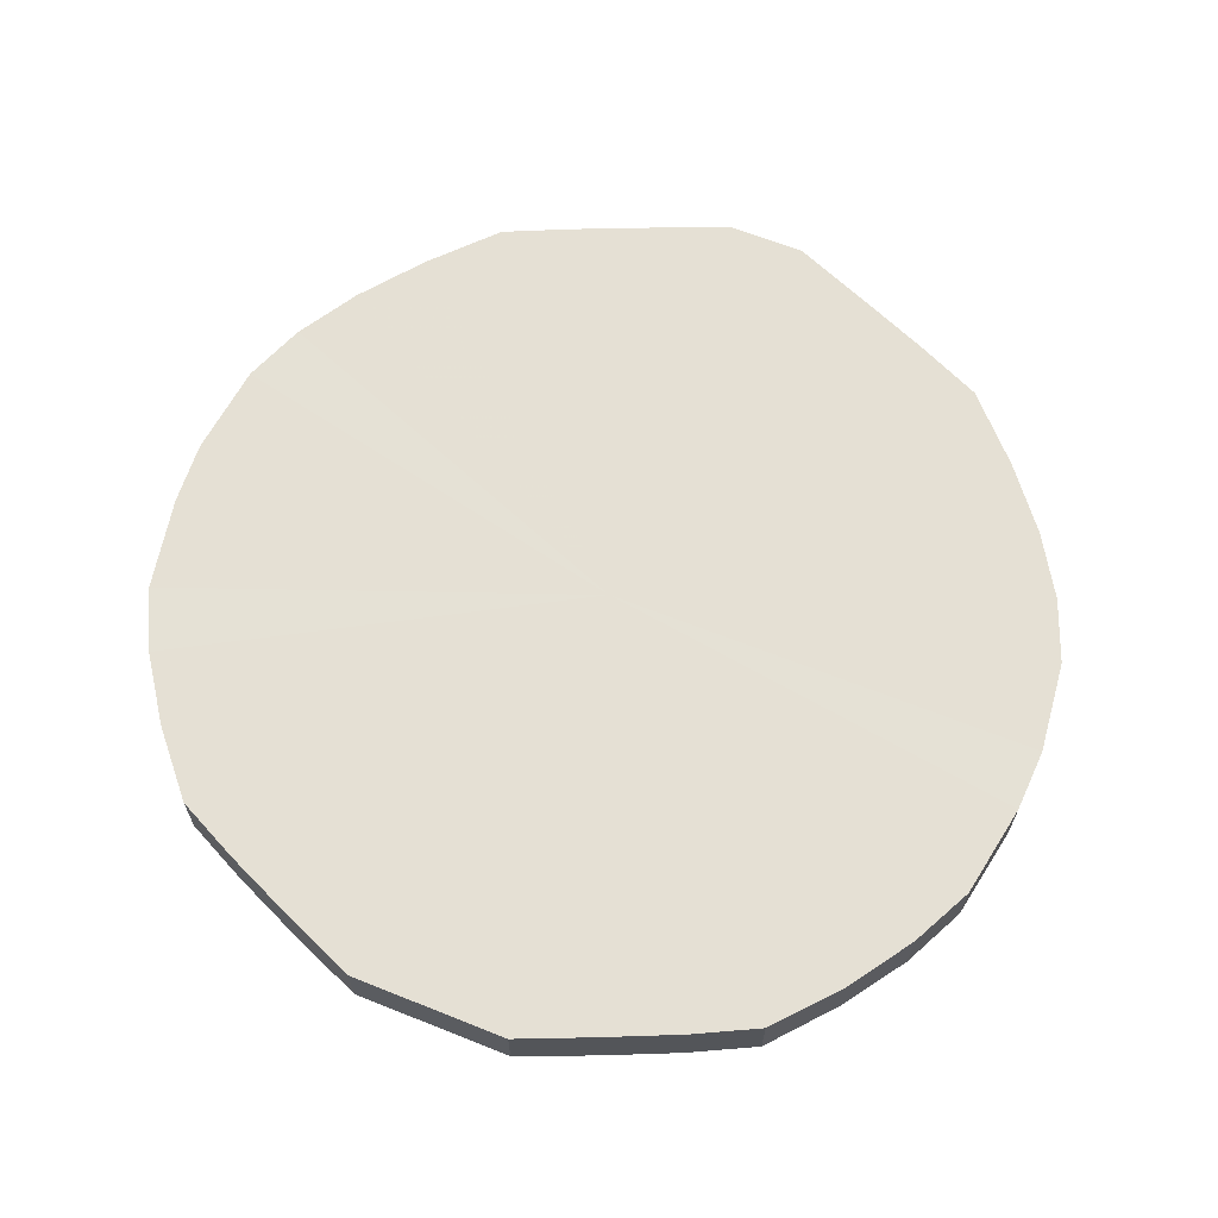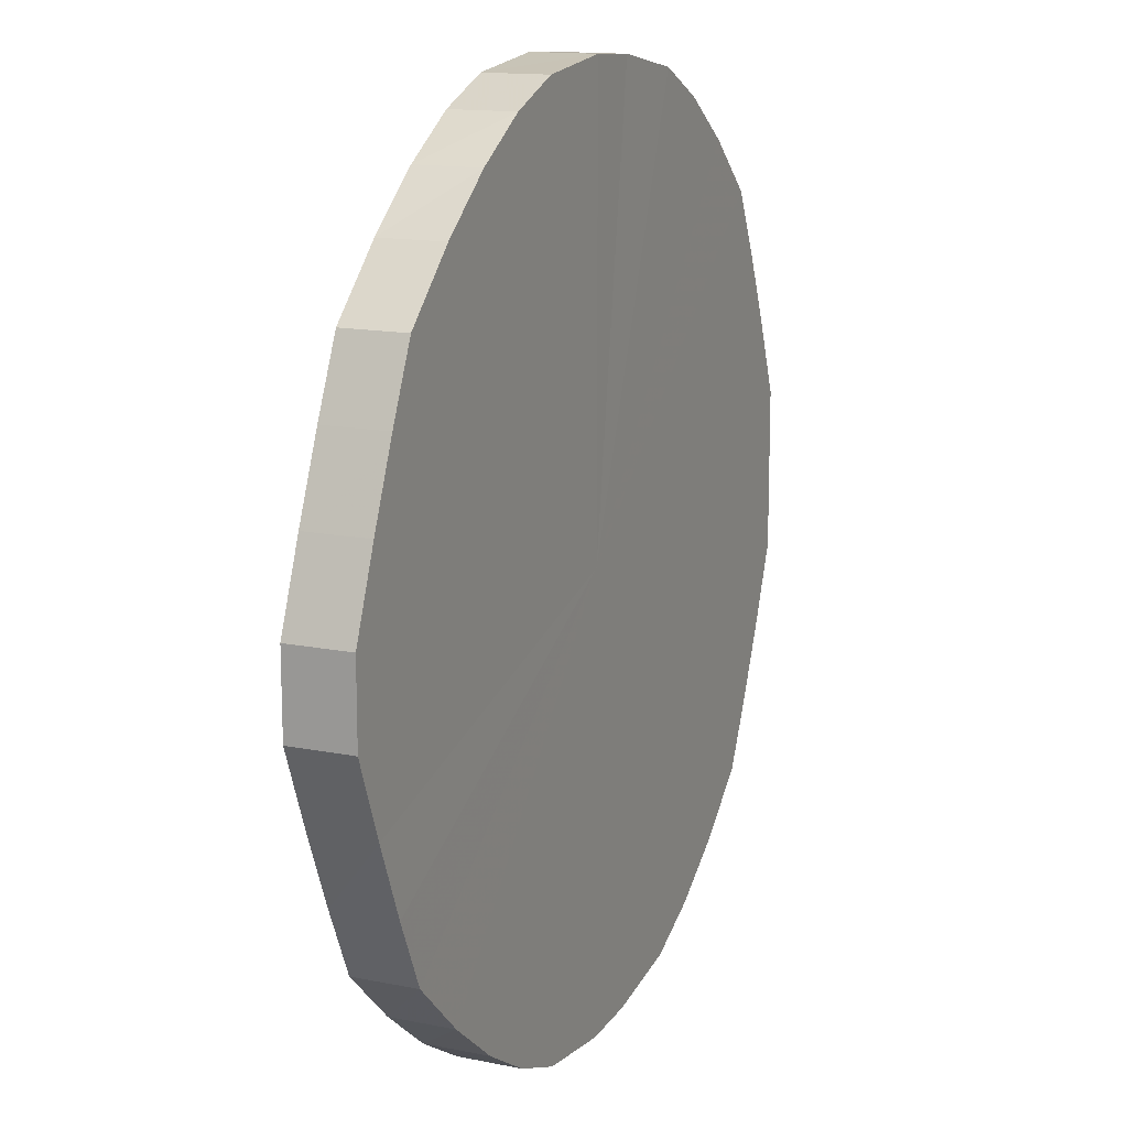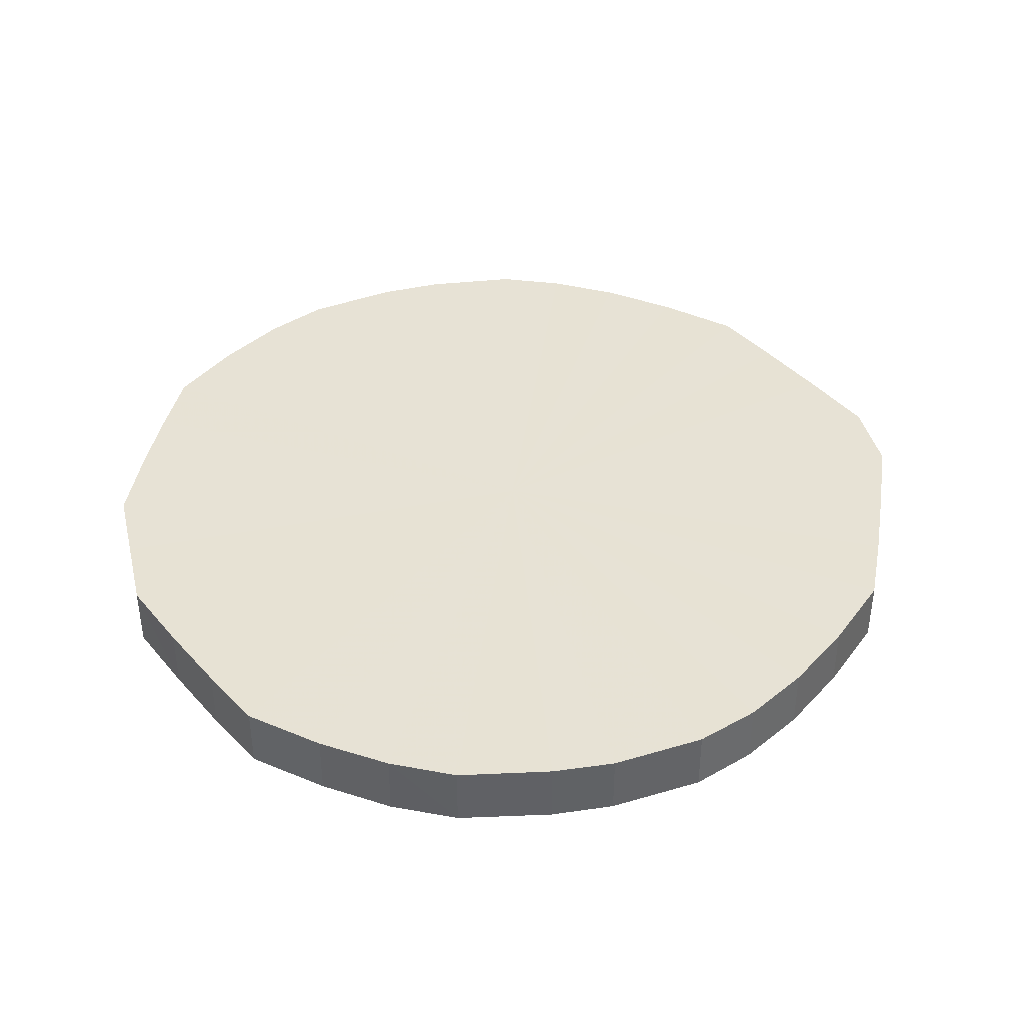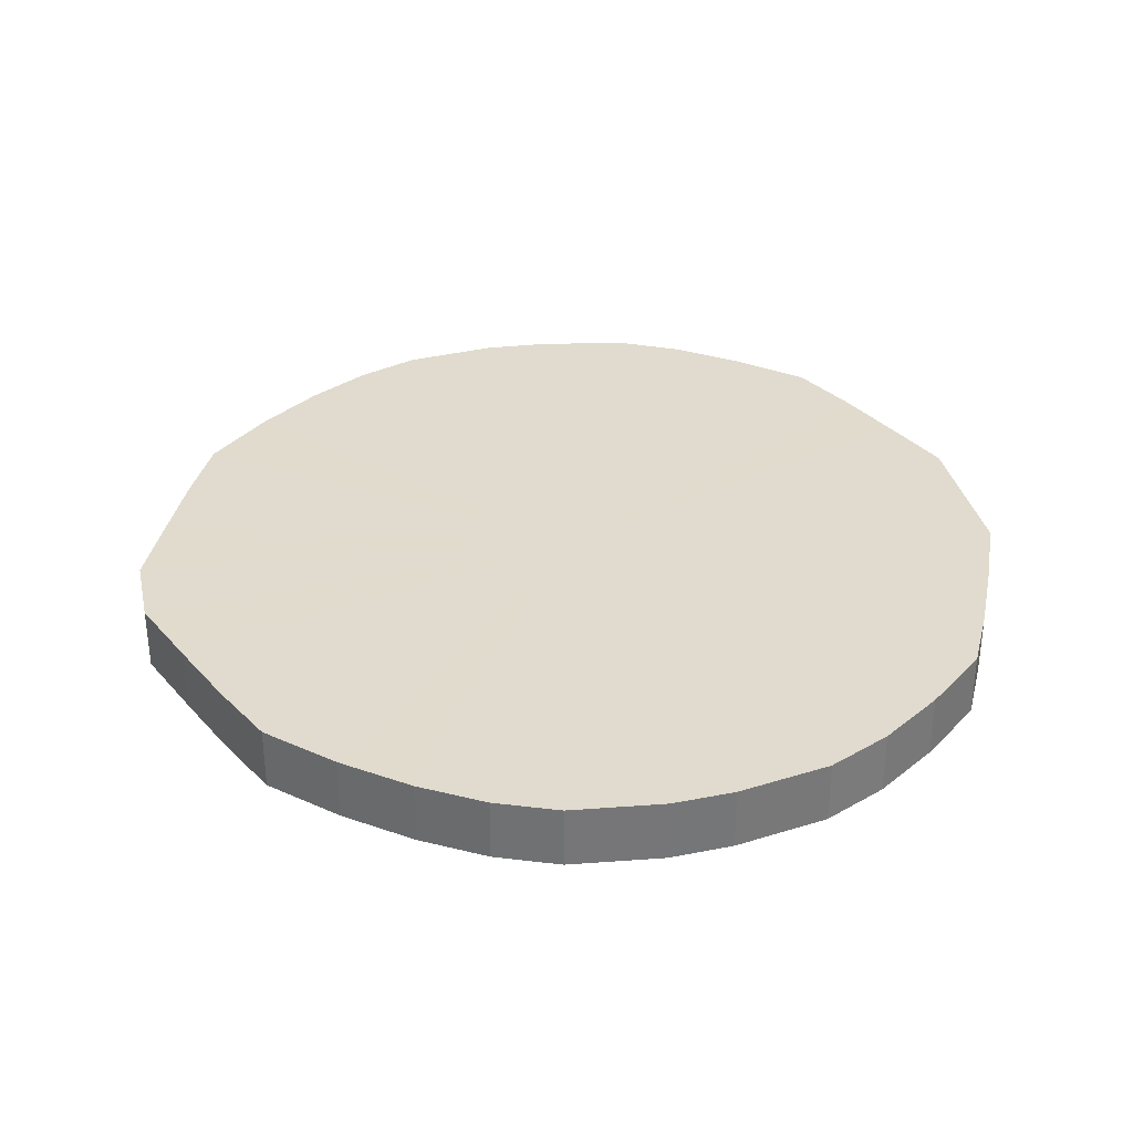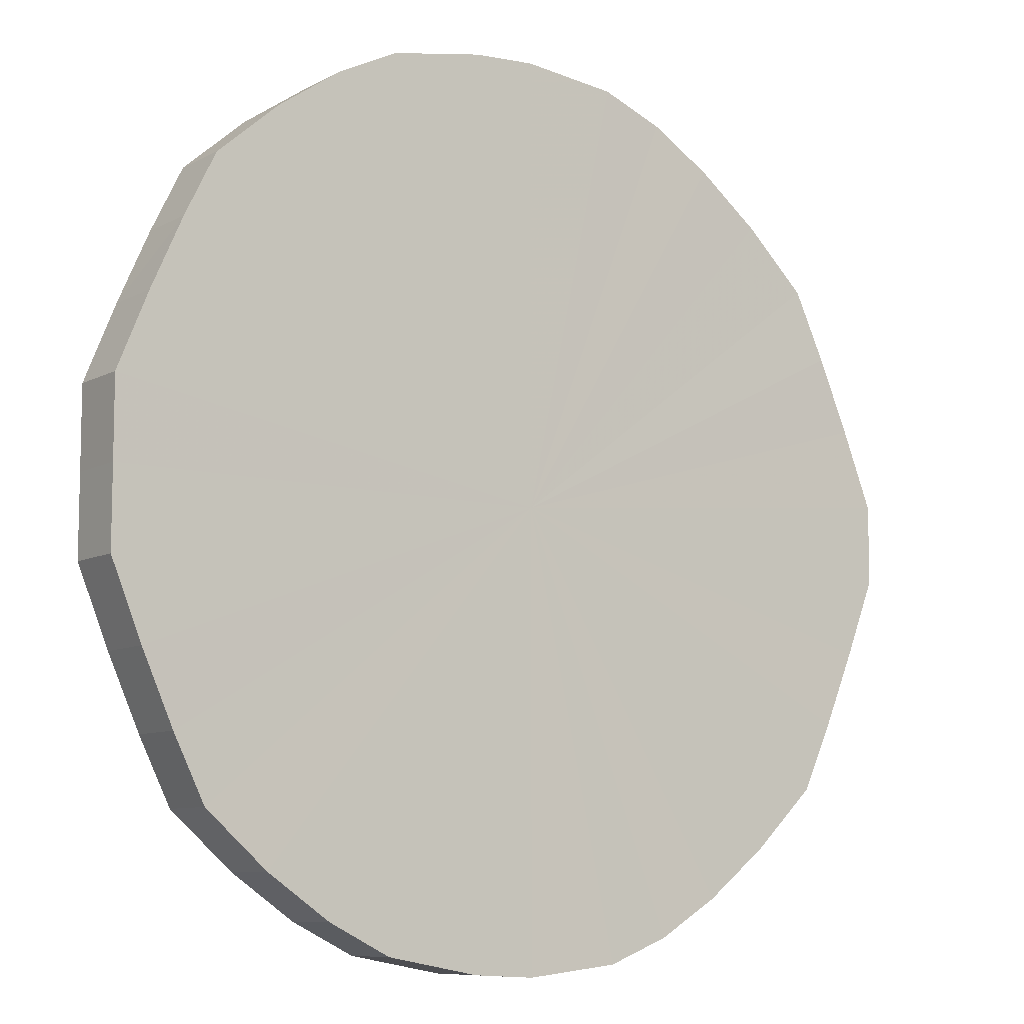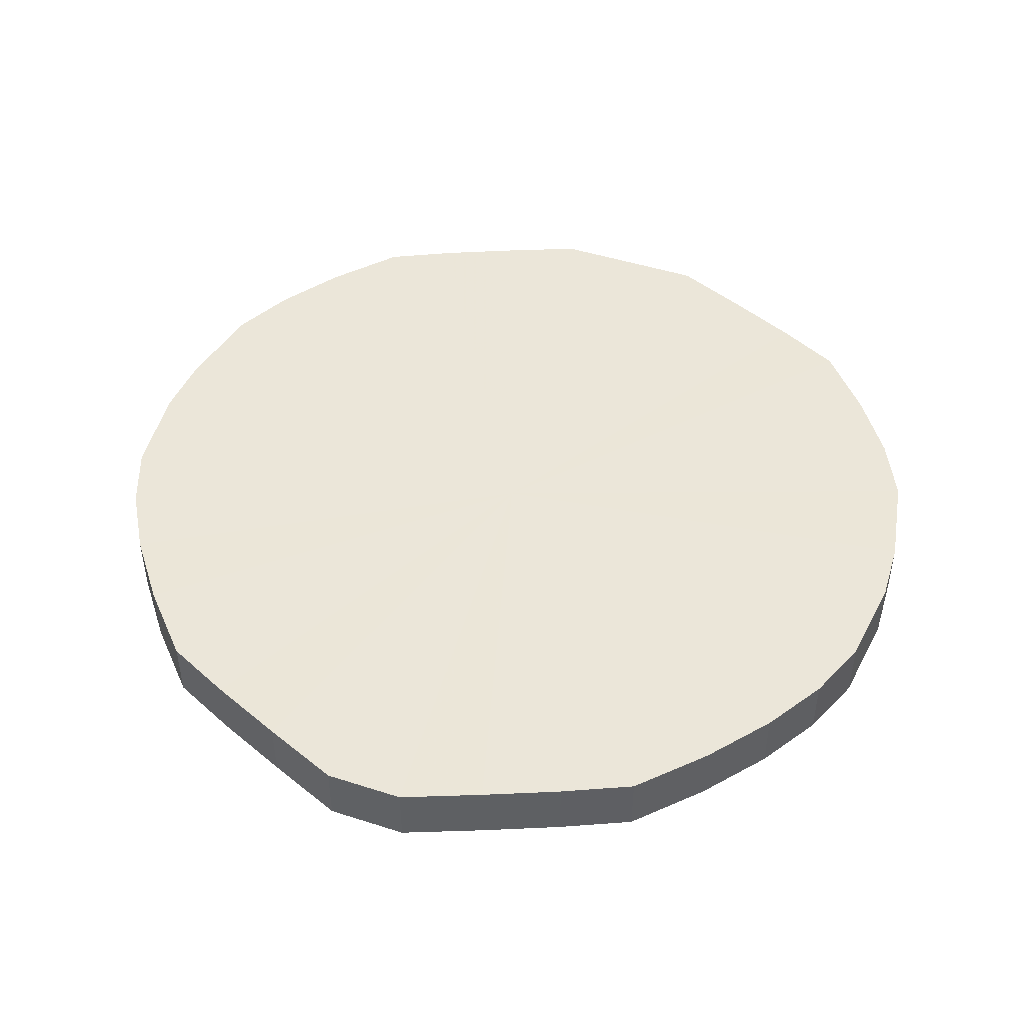
<metadata>
{"format":"obj","ext":"obj","renderer":"f3d","projection":"perspective","resolution":1024,"background":"white","views":[{"elev":65.3,"azim":-68.2,"up":"+Y"},{"elev":14.3,"azim":114.0,"up":"+Z"},{"elev":40.1,"azim":-13.5,"up":"+Y"},{"elev":33.5,"azim":167.8,"up":"+Y"},{"elev":-8.7,"azim":-35.7,"up":"+Z"},{"elev":46.8,"azim":110.1,"up":"+Y"}]}
</metadata>
<code>
o 26535
v 2204 1876 6.338
v 2204 1876 6.363
v 2204 1876 6.338
v 2204 1876 6.387
v 2204 1876 6.363
v 2204 1876 6.313
v 2204 1876 6.313
v 2204 1876 6.41
v 2204 1876 6.387
v 2204 1876 6.289
v 2204 1876 6.289
v 2204 1876 6.43
v 2204 1876 6.41
v 2204 1876 6.266
v 2204 1876 6.266
v 2204 1876 6.447
v 2204 1876 6.43
v 2204 1876 6.246
v 2204 1876 6.246
v 2204 1876 6.461
v 2204 1876 6.447
v 2204 1876 6.228
v 2204 1876 6.228
v 2204 1876 6.471
v 2204 1876 6.461
v 2204 1876 6.215
v 2204 1876 6.215
v 2204 1876 6.477
v 2204 1876 6.471
v 2204 1876 6.205
v 2204 1876 6.205
v 2204 1876 6.478
v 2204 1876 6.477
v 2204 1876 6.199
v 2204 1876 6.199
v 2204 1876 6.474
v 2204 1876 6.478
v 2204 1876 6.198
v 2204 1876 6.198
v 2204 1876 6.467
v 2204 1876 6.474
v 2204 1876 6.201
v 2204 1876 6.201
v 2204 1876 6.455
v 2204 1876 6.467
v 2204 1876 6.209
v 2204 1876 6.209
v 2204 1876 6.439
v 2204 1876 6.455
v 2204 1876 6.221
v 2204 1876 6.221
v 2204 1876 6.42
v 2204 1876 6.439
v 2204 1876 6.237
v 2204 1876 6.237
v 2204 1876 6.399
v 2204 1876 6.42
v 2204 1876 6.256
v 2204 1876 6.256
v 2204 1876 6.375
v 2204 1876 6.399
v 2204 1876 6.277
v 2204 1876 6.277
v 2204 1876 6.35
v 2204 1876 6.375
v 2204 1876 6.301
v 2204 1876 6.301
v 2204 1876 6.325
v 2204 1876 6.35
v 2204 1876 6.325
v 2204 1876 6.338
v 2204 1876 6.363
v 2204 1876 6.363
v 2204 1876 6.387
v 2204 1876 6.387
v 2204 1876 6.313
v 2204 1876 6.338
v 2204 1876 6.289
v 2204 1876 6.313
v 2204 1876 6.41
v 2204 1876 6.41
v 2204 1876 6.266
v 2204 1876 6.289
v 2204 1876 6.246
v 2204 1876 6.266
v 2204 1876 6.43
v 2204 1876 6.43
v 2204 1876 6.228
v 2204 1876 6.246
v 2204 1876 6.215
v 2204 1876 6.228
v 2204 1876 6.447
v 2204 1876 6.447
v 2204 1876 6.205
v 2204 1876 6.215
v 2204 1876 6.199
v 2204 1876 6.205
v 2204 1876 6.461
v 2204 1876 6.461
v 2204 1876 6.198
v 2204 1876 6.199
v 2204 1876 6.201
v 2204 1876 6.198
v 2204 1876 6.471
v 2204 1876 6.471
v 2204 1876 6.209
v 2204 1876 6.201
v 2204 1876 6.221
v 2204 1876 6.209
v 2204 1876 6.477
v 2204 1876 6.477
v 2204 1876 6.237
v 2204 1876 6.221
v 2204 1876 6.256
v 2204 1876 6.237
v 2204 1876 6.478
v 2204 1876 6.478
v 2204 1876 6.277
v 2204 1876 6.256
v 2204 1876 6.301
v 2204 1876 6.277
v 2204 1876 6.474
v 2204 1876 6.474
v 2204 1876 6.325
v 2204 1876 6.301
v 2204 1876 6.35
v 2204 1876 6.325
v 2204 1876 6.467
v 2204 1876 6.467
v 2204 1876 6.375
v 2204 1876 6.35
v 2204 1876 6.399
v 2204 1876 6.375
v 2204 1876 6.455
v 2204 1876 6.455
v 2204 1876 6.42
v 2204 1876 6.399
v 2204 1876 6.439
v 2204 1876 6.42
v 2204 1876 6.439
v 2204 1876 6.338
v 2204 1876 6.363
v 2204 1876 6.338
v 2204 1876 6.387
v 2204 1876 6.313
v 2204 1876 6.41
v 2204 1876 6.289
v 2204 1876 6.43
v 2204 1876 6.266
v 2204 1876 6.447
v 2204 1876 6.246
v 2204 1876 6.461
v 2204 1876 6.228
v 2204 1876 6.471
v 2204 1876 6.215
v 2204 1876 6.477
v 2204 1876 6.205
v 2204 1876 6.478
v 2204 1876 6.199
v 2204 1876 6.474
v 2204 1876 6.198
v 2204 1876 6.467
v 2204 1876 6.201
v 2204 1876 6.455
v 2204 1876 6.209
v 2204 1876 6.439
v 2204 1876 6.221
v 2204 1876 6.42
v 2204 1876 6.237
v 2204 1876 6.399
v 2204 1876 6.256
v 2204 1876 6.375
v 2204 1876 6.277
v 2204 1876 6.35
v 2204 1876 6.301
v 2204 1876 6.325
v 2204 1876 6.338
v 2204 1876 6.338
v 2204 1876 6.363
v 2204 1876 6.313
v 2204 1876 6.387
v 2204 1876 6.289
v 2204 1876 6.41
v 2204 1876 6.266
v 2204 1876 6.43
v 2204 1876 6.246
v 2204 1876 6.447
v 2204 1876 6.228
v 2204 1876 6.461
v 2204 1876 6.215
v 2204 1876 6.471
v 2204 1876 6.205
v 2204 1876 6.477
v 2204 1876 6.199
v 2204 1876 6.478
v 2204 1876 6.198
v 2204 1876 6.474
v 2204 1876 6.201
v 2204 1876 6.467
v 2204 1876 6.209
v 2204 1876 6.455
v 2204 1876 6.221
v 2204 1876 6.439
v 2204 1876 6.237
v 2204 1876 6.42
v 2204 1876 6.256
v 2204 1876 6.399
v 2204 1876 6.277
v 2204 1876 6.375
v 2204 1876 6.301
v 2204 1876 6.35
v 2204 1876 6.325
f 1 2 3
f 2 4 5
f 6 1 7
f 4 8 9
f 10 6 11
f 8 12 13
f 14 10 15
f 12 16 17
f 18 14 19
f 16 20 21
f 22 18 23
f 20 24 25
f 26 22 27
f 24 28 29
f 30 26 31
f 28 32 33
f 34 30 35
f 32 36 37
f 38 34 39
f 36 40 41
f 42 38 43
f 40 44 45
f 46 42 47
f 44 48 49
f 50 46 51
f 48 52 53
f 54 50 55
f 52 56 57
f 58 54 59
f 56 60 61
f 62 58 63
f 60 64 65
f 66 62 67
f 64 68 69
f 68 66 70
f 71 72 73
f 73 74 75
f 76 77 71
f 78 79 76
f 75 80 81
f 82 83 78
f 84 85 82
f 81 86 87
f 88 89 84
f 90 91 88
f 87 92 93
f 94 95 90
f 96 97 94
f 93 98 99
f 100 101 96
f 102 103 100
f 99 104 105
f 106 107 102
f 108 109 106
f 105 110 111
f 112 113 108
f 114 115 112
f 111 116 117
f 118 119 114
f 120 121 118
f 117 122 123
f 124 125 120
f 126 127 124
f 123 128 129
f 130 131 126
f 132 133 130
f 129 134 135
f 136 137 132
f 138 139 136
f 135 140 138
f 141 142 143
f 141 144 142
f 141 143 145
f 141 146 144
f 141 145 147
f 141 148 146
f 141 147 149
f 141 150 148
f 141 149 151
f 141 152 150
f 141 151 153
f 141 154 152
f 141 153 155
f 141 156 154
f 141 155 157
f 141 158 156
f 141 157 159
f 141 160 158
f 141 159 161
f 141 162 160
f 141 161 163
f 141 164 162
f 141 163 165
f 141 166 164
f 141 165 167
f 141 168 166
f 141 167 169
f 141 170 168
f 141 169 171
f 141 172 170
f 141 171 173
f 141 174 172
f 141 173 175
f 141 176 174
f 141 175 176
f 177 178 179
f 177 180 178
f 177 179 181
f 177 182 180
f 177 181 183
f 177 184 182
f 177 183 185
f 177 186 184
f 177 185 187
f 177 188 186
f 177 187 189
f 177 190 188
f 177 189 191
f 177 192 190
f 177 191 193
f 177 194 192
f 177 193 195
f 177 196 194
f 177 195 197
f 177 198 196
f 177 197 199
f 177 200 198
f 177 199 201
f 177 202 200
f 177 201 203
f 177 204 202
f 177 203 205
f 177 206 204
f 177 205 207
f 177 208 206
f 177 207 209
f 177 210 208
f 177 209 211
f 177 212 210
f 177 211 212

</code>
